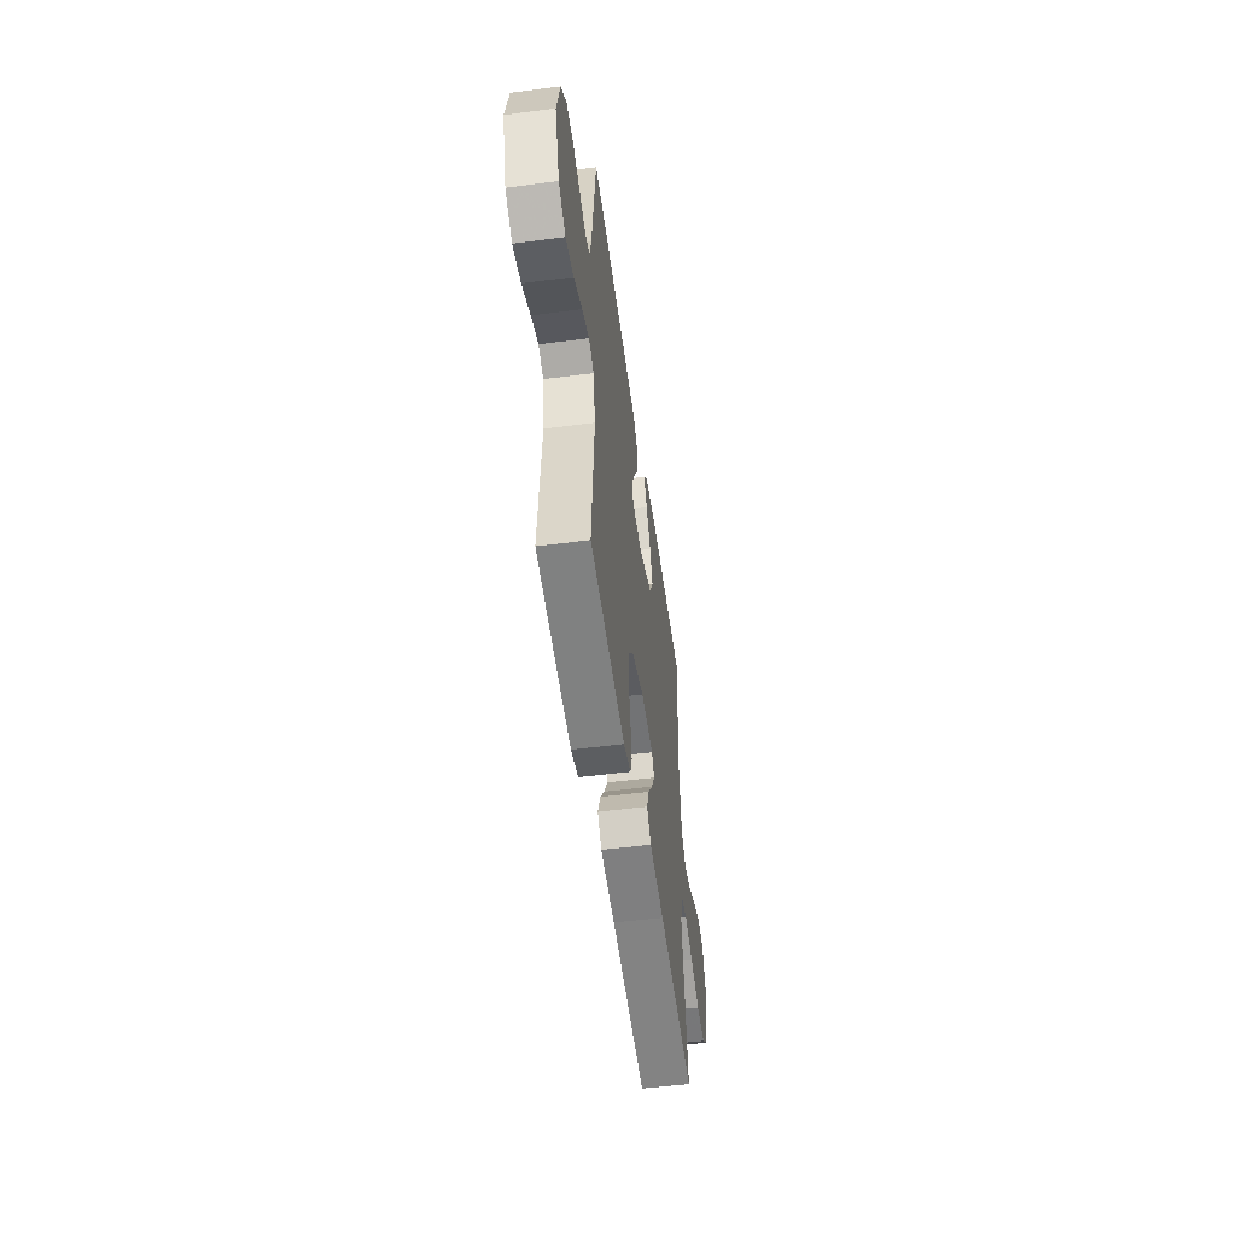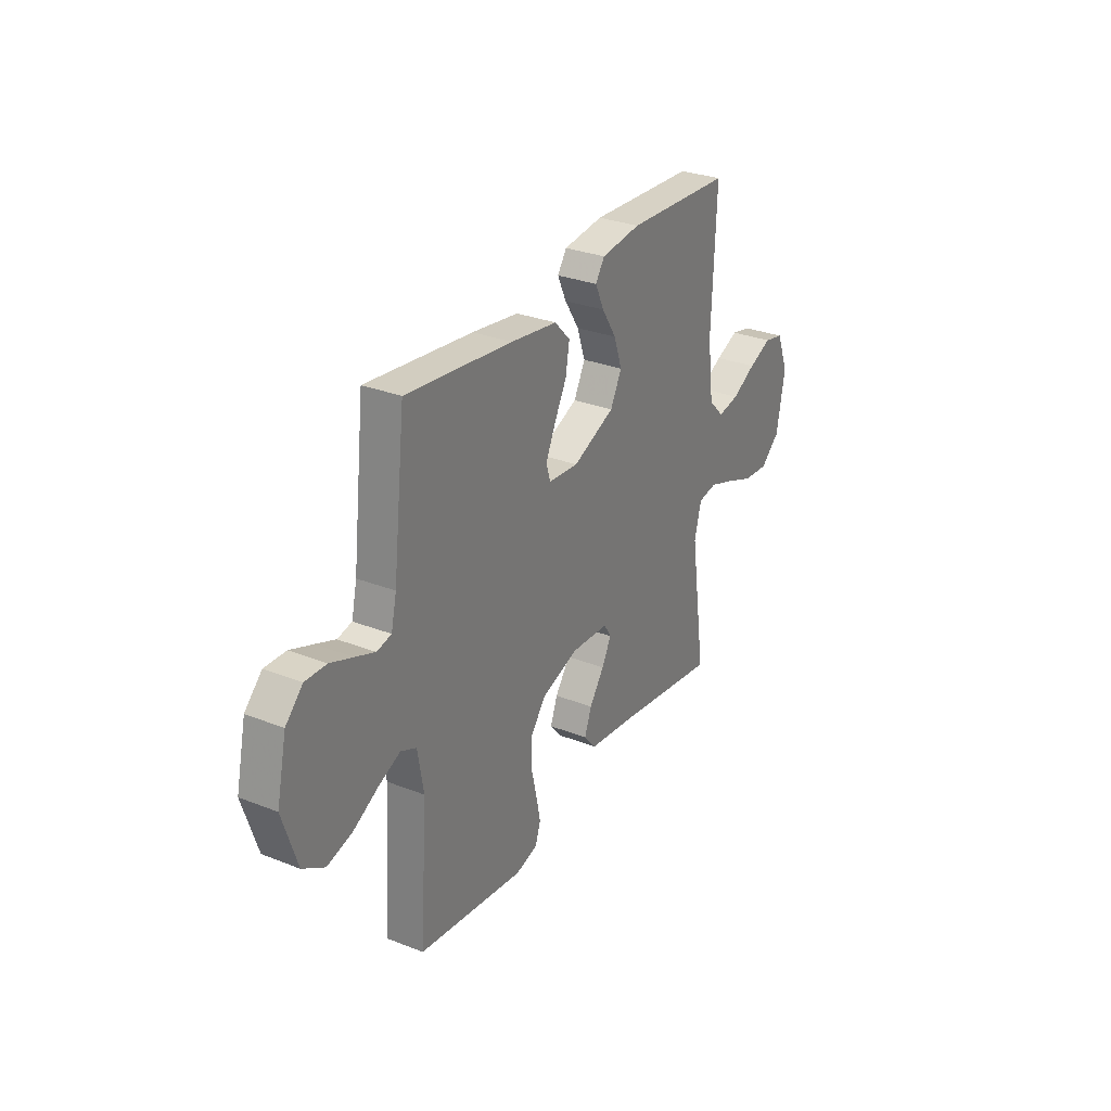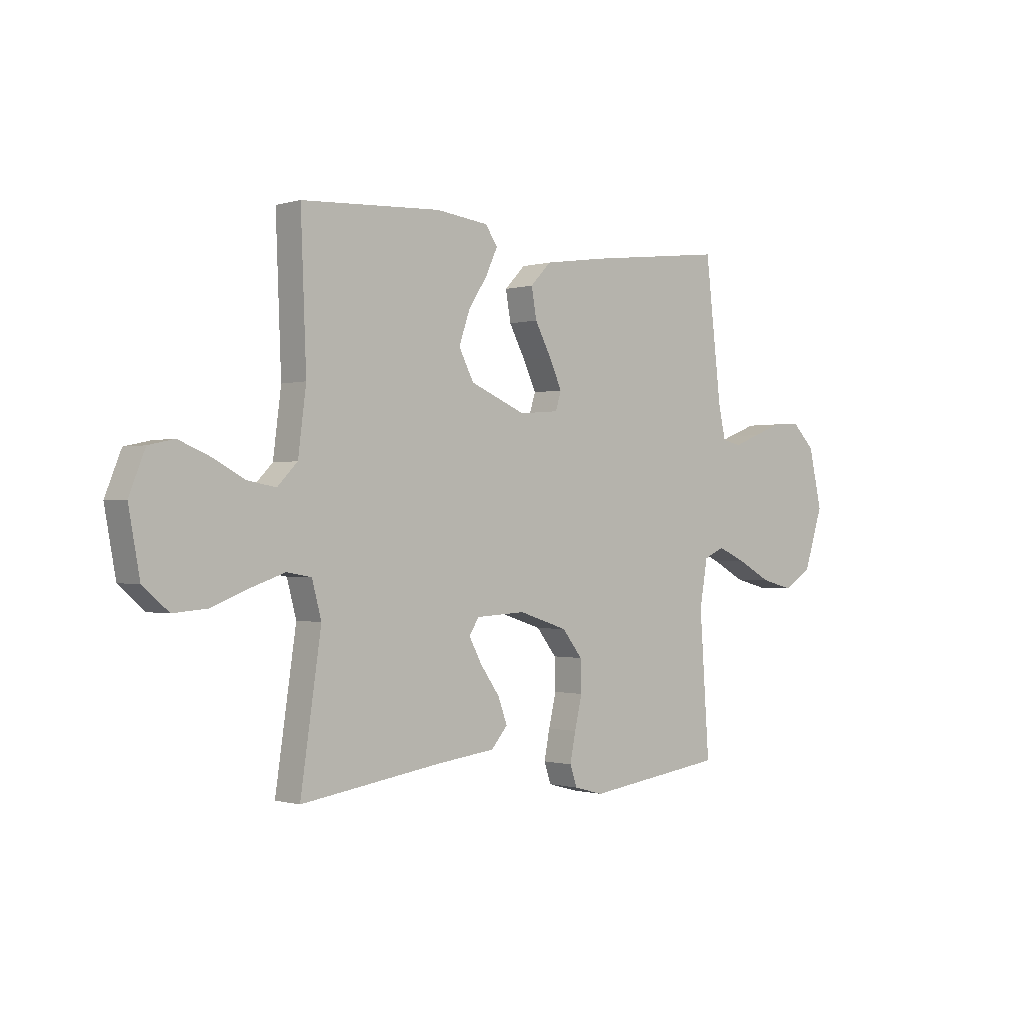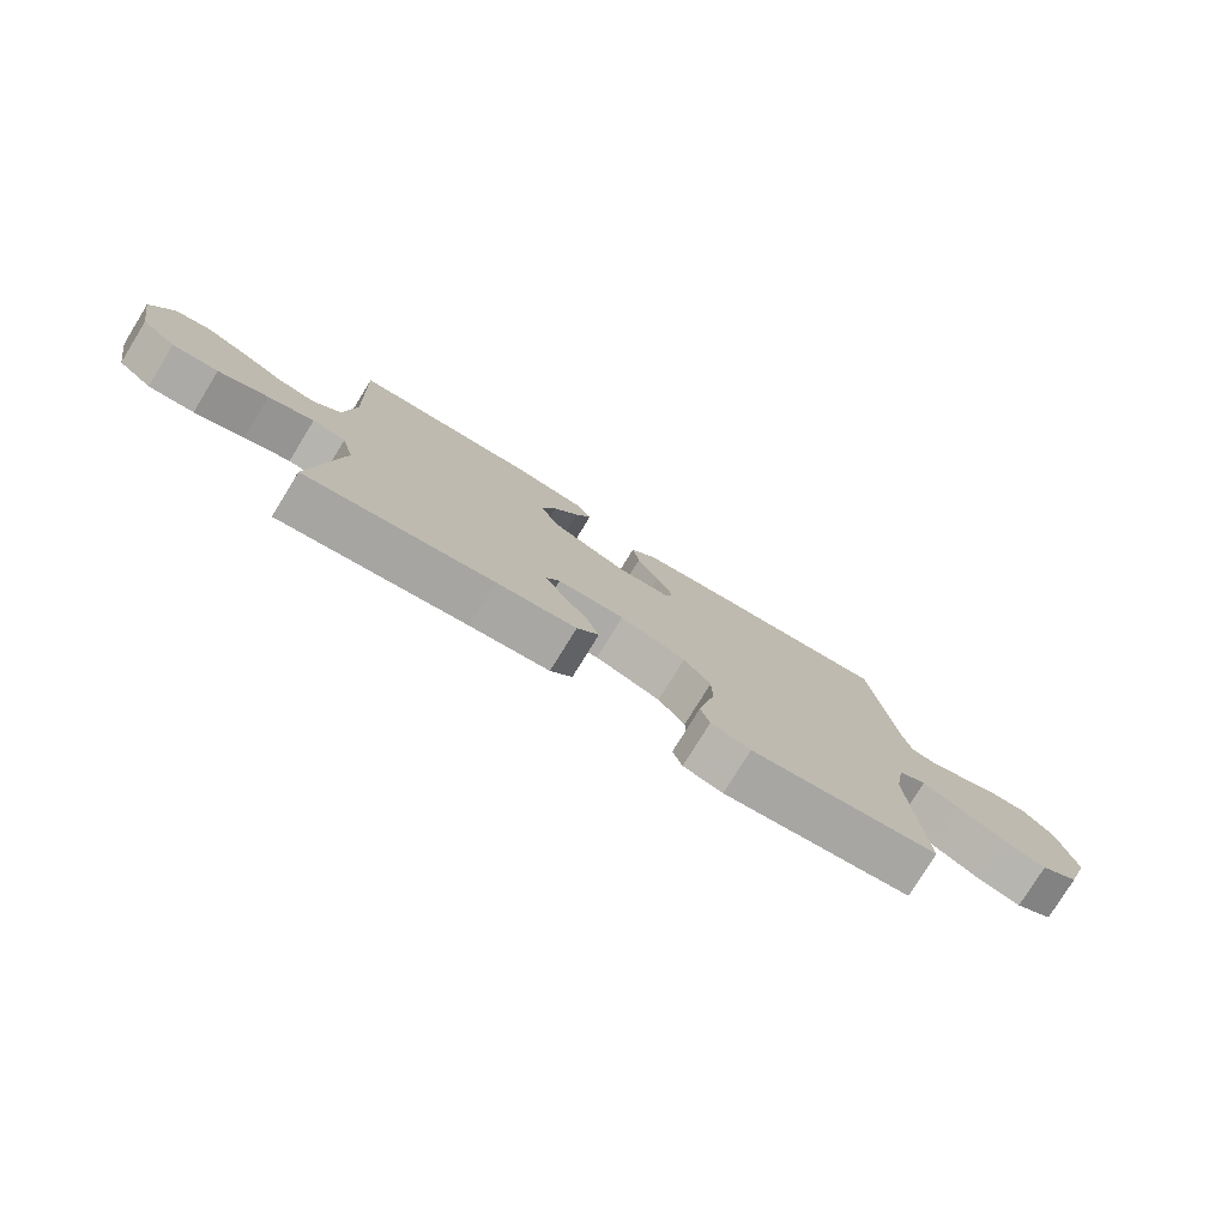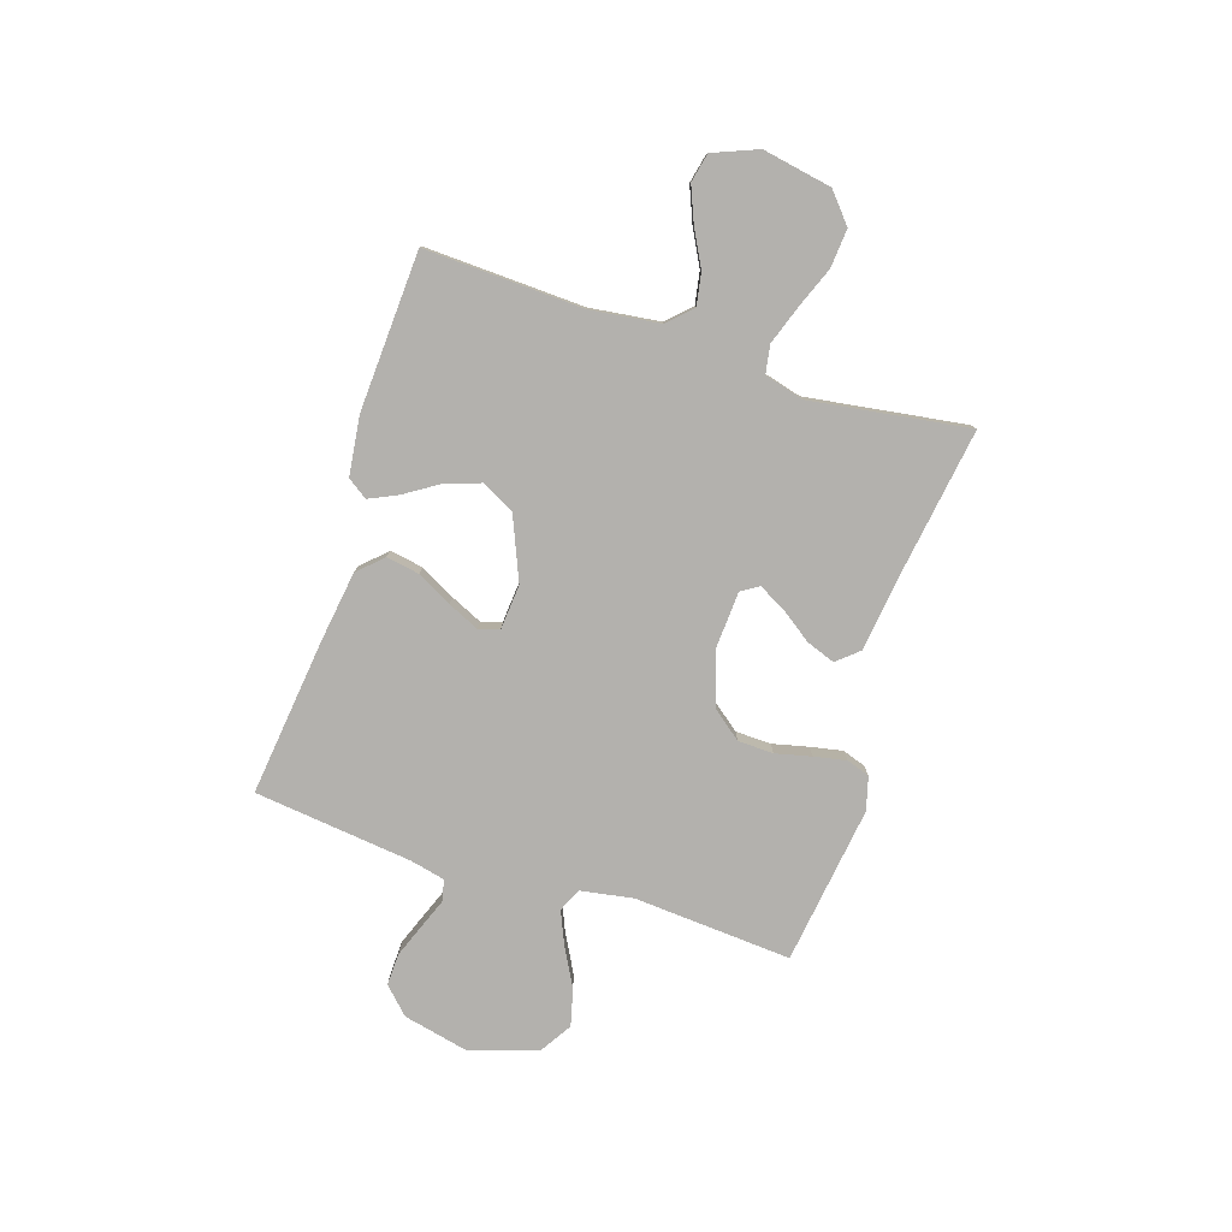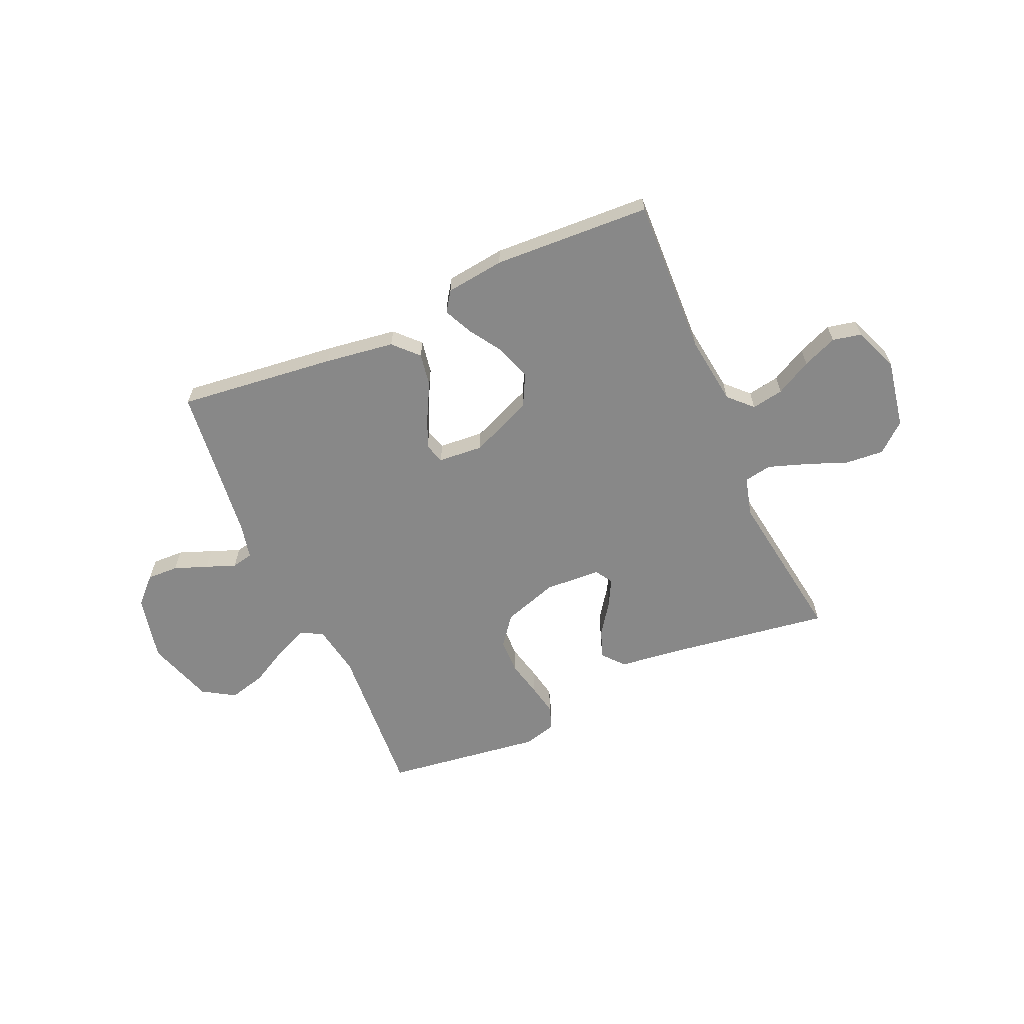
<metadata>
{"format":"obj","ext":"obj","renderer":"f3d","projection":"perspective","resolution":1024,"background":"white","views":[{"elev":-52.7,"azim":-82.0,"up":"+Z"},{"elev":29.8,"azim":-60.1,"up":"+Z"},{"elev":-0.6,"azim":137.5,"up":"+Z"},{"elev":-77.8,"azim":148.4,"up":"+Z"},{"elev":-79.3,"azim":72.1,"up":"+Y"},{"elev":-62.8,"azim":23.9,"up":"+Y"}]}
</metadata>
<code>
v -0.5 0.07 -0.5
v -0.479 0.07 -0.2
v -0.496 0.07 -0.101
v -0.54 0.07 -0.081
v -0.602 0.07 -0.108
v -0.674 0.07 -0.147
v -0.744 0.07 -0.165
v -0.805 0.07 -0.127
v -0.846 0.07 0
v -0.818 0.07 0.125
v -0.77 0.07 0.173
v -0.71 0.07 0.171
v -0.647 0.07 0.147
v -0.591 0.07 0.125
v -0.55 0.07 0.134
v -0.535 0.07 0.2
v -0.5 0.07 0.5
v -0.2 0.07 0.465
v -0.068 0.07 0.446
v -0.024 0.07 0.4
v -0.035 0.07 0.337
v -0.07 0.07 0.271
v -0.097 0.07 0.212
v -0.085 0.07 0.173
v 0 0.07 0.166
v 0.119 0.07 0.216
v 0.151 0.07 0.278
v 0.128 0.07 0.345
v 0.087 0.07 0.409
v 0.062 0.07 0.463
v 0.088 0.07 0.501
v 0.2 0.07 0.515
v 0.5 0.07 0.5
v 0.488 0.07 0.2
v 0.505 0.07 0.067
v 0.548 0.07 0.023
v 0.609 0.07 0.034
v 0.677 0.07 0.07
v 0.743 0.07 0.097
v 0.798 0.07 0.085
v 0.832 0.07 0
v 0.808 0.07 -0.131
v 0.753 0.07 -0.178
v 0.68 0.07 -0.172
v 0.601 0.07 -0.141
v 0.529 0.07 -0.116
v 0.476 0.07 -0.125
v 0.456 0.07 -0.2
v 0.5 0.07 -0.5
v 0.2 0.07 -0.455
v 0.073 0.07 -0.439
v 0.038 0.07 -0.398
v 0.058 0.07 -0.344
v 0.1 0.07 -0.285
v 0.127 0.07 -0.234
v 0.106 0.07 -0.201
v 0 0.07 -0.195
v -0.105 0.07 -0.229
v -0.148 0.07 -0.284
v -0.15 0.07 -0.351
v -0.134 0.07 -0.419
v -0.122 0.07 -0.48
v -0.137 0.07 -0.524
v -0.2 0.07 -0.541
v -0.5 0 -0.5
v -0.479 0 -0.2
v -0.496 0 -0.101
v -0.54 0 -0.081
v -0.602 0 -0.108
v -0.674 0 -0.147
v -0.744 0 -0.165
v -0.805 0 -0.127
v -0.846 0 0
v -0.818 0 0.125
v -0.77 0 0.173
v -0.71 0 0.171
v -0.647 0 0.147
v -0.591 0 0.125
v -0.55 0 0.134
v -0.535 0 0.2
v -0.5 0 0.5
v -0.2 0 0.465
v -0.068 0 0.446
v -0.024 0 0.4
v -0.035 0 0.337
v -0.07 0 0.271
v -0.097 0 0.212
v -0.085 0 0.173
v 0 0 0.166
v 0.119 0 0.216
v 0.151 0 0.278
v 0.128 0 0.345
v 0.087 0 0.409
v 0.062 0 0.463
v 0.088 0 0.501
v 0.2 0 0.515
v 0.5 0 0.5
v 0.488 0 0.2
v 0.505 0 0.067
v 0.548 0 0.023
v 0.609 0 0.034
v 0.677 0 0.07
v 0.743 0 0.097
v 0.798 0 0.085
v 0.832 0 0
v 0.808 0 -0.131
v 0.753 0 -0.178
v 0.68 0 -0.172
v 0.601 0 -0.141
v 0.529 0 -0.116
v 0.476 0 -0.125
v 0.456 0 -0.2
v 0.5 0 -0.5
v 0.2 0 -0.455
v 0.073 0 -0.439
v 0.038 0 -0.398
v 0.058 0 -0.344
v 0.1 0 -0.285
v 0.127 0 -0.234
v 0.106 0 -0.201
v 0 0 -0.195
v -0.105 0 -0.229
v -0.148 0 -0.284
v -0.15 0 -0.351
v -0.134 0 -0.419
v -0.122 0 -0.48
v -0.137 0 -0.524
v -0.2 0 -0.541
f 64 1 2
f 63 64 2
f 62 63 2
f 61 62 2
f 60 61 2
f 59 60 2 3
f 58 59 3
f 57 58 3 4
f 56 57 4
f 52 53 54
f 51 52 54
f 50 51 54
f 50 54 55
f 49 50 55
f 48 49 55
f 47 48 55 56
f 43 44 45
f 42 43 45
f 41 42 45
f 40 41 45
f 39 40 45
f 38 39 45
f 37 38 45
f 36 37 45 46
f 35 36 46 47
f 32 33 34
f 31 32 34
f 30 31 34
f 29 30 34
f 28 29 34
f 34 35 47
f 28 34 47
f 27 28 47
f 20 21 22
f 19 20 22
f 18 19 22
f 17 18 22
f 16 17 22
f 15 16 22 23
f 14 15 23 24
f 12 13 14
f 11 12 14
f 10 11 14
f 9 10 14
f 8 9 14
f 7 8 14
f 6 7 14
f 5 6 14
f 14 24 25
f 5 14 25
f 4 5 25
f 26 27 47 56
f 4 25 26 56
f 66 65 128
f 66 128 127
f 66 127 126
f 66 126 125
f 66 125 124
f 67 66 124 123
f 67 123 122
f 68 67 122 121
f 68 121 120
f 118 117 116
f 118 116 115
f 118 115 114
f 119 118 114
f 119 114 113
f 119 113 112
f 120 119 112 111
f 109 108 107
f 109 107 106
f 109 106 105
f 109 105 104
f 109 104 103
f 109 103 102
f 109 102 101
f 110 109 101 100
f 111 110 100 99
f 98 97 96
f 98 96 95
f 98 95 94
f 98 94 93
f 98 93 92
f 111 99 98
f 111 98 92
f 111 92 91
f 86 85 84
f 86 84 83
f 86 83 82
f 86 82 81
f 86 81 80
f 87 86 80 79
f 88 87 79 78
f 78 77 76
f 78 76 75
f 78 75 74
f 78 74 73
f 78 73 72
f 78 72 71
f 78 71 70
f 78 70 69
f 89 88 78
f 89 78 69
f 89 69 68
f 120 111 91 90
f 120 90 89 68
f 1 65 66 2
f 2 66 67 3
f 3 67 68 4
f 4 68 69 5
f 5 69 70 6
f 6 70 71 7
f 7 71 72 8
f 8 72 73 9
f 9 73 74 10
f 10 74 75 11
f 11 75 76 12
f 12 76 77 13
f 13 77 78 14
f 14 78 79 15
f 15 79 80 16
f 16 80 81 17
f 17 81 82 18
f 18 82 83 19
f 19 83 84 20
f 20 84 85 21
f 21 85 86 22
f 22 86 87 23
f 23 87 88 24
f 24 88 89 25
f 25 89 90 26
f 26 90 91 27
f 27 91 92 28
f 28 92 93 29
f 29 93 94 30
f 30 94 95 31
f 31 95 96 32
f 32 96 97 33
f 33 97 98 34
f 34 98 99 35
f 35 99 100 36
f 36 100 101 37
f 37 101 102 38
f 38 102 103 39
f 39 103 104 40
f 40 104 105 41
f 41 105 106 42
f 42 106 107 43
f 43 107 108 44
f 44 108 109 45
f 45 109 110 46
f 46 110 111 47
f 47 111 112 48
f 48 112 113 49
f 49 113 114 50
f 50 114 115 51
f 51 115 116 52
f 52 116 117 53
f 53 117 118 54
f 54 118 119 55
f 55 119 120 56
f 56 120 121 57
f 57 121 122 58
f 58 122 123 59
f 59 123 124 60
f 60 124 125 61
f 61 125 126 62
f 62 126 127 63
f 63 127 128 64
f 64 128 65 1

</code>
